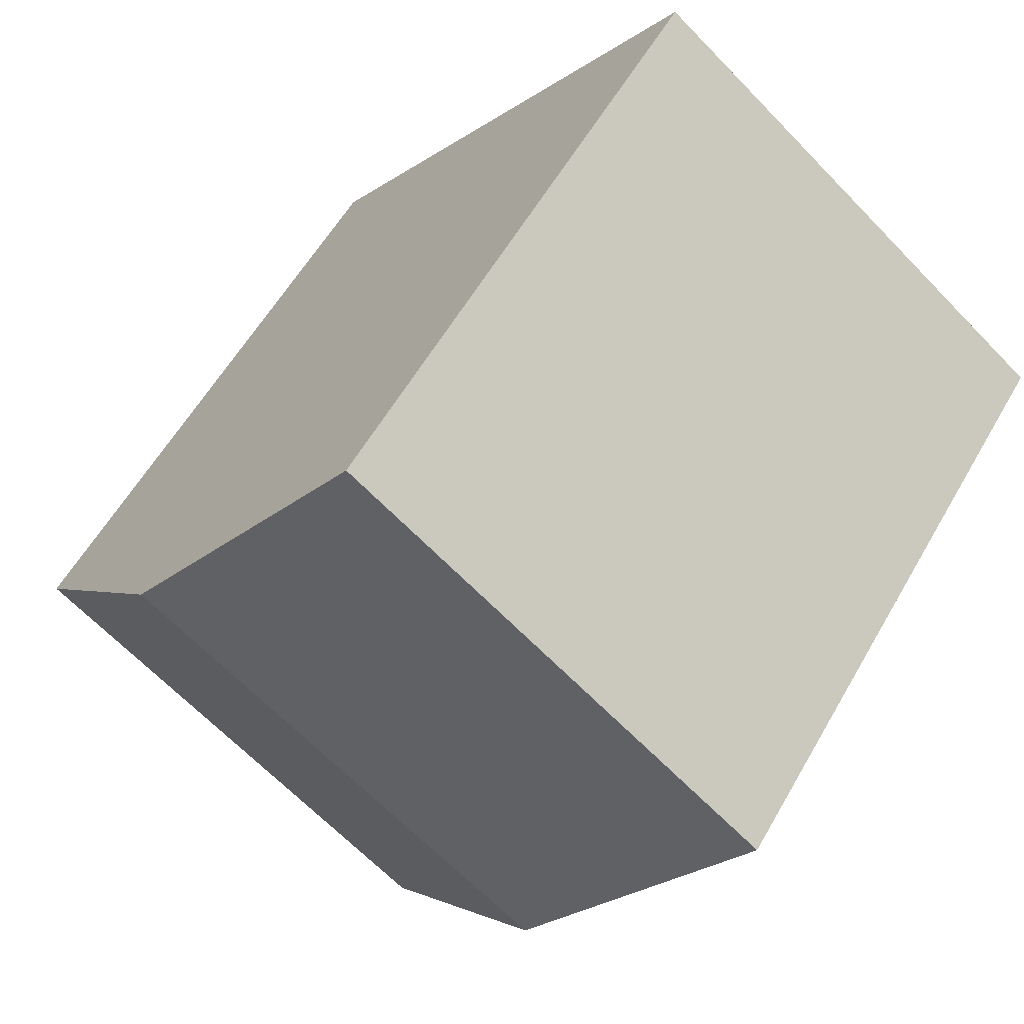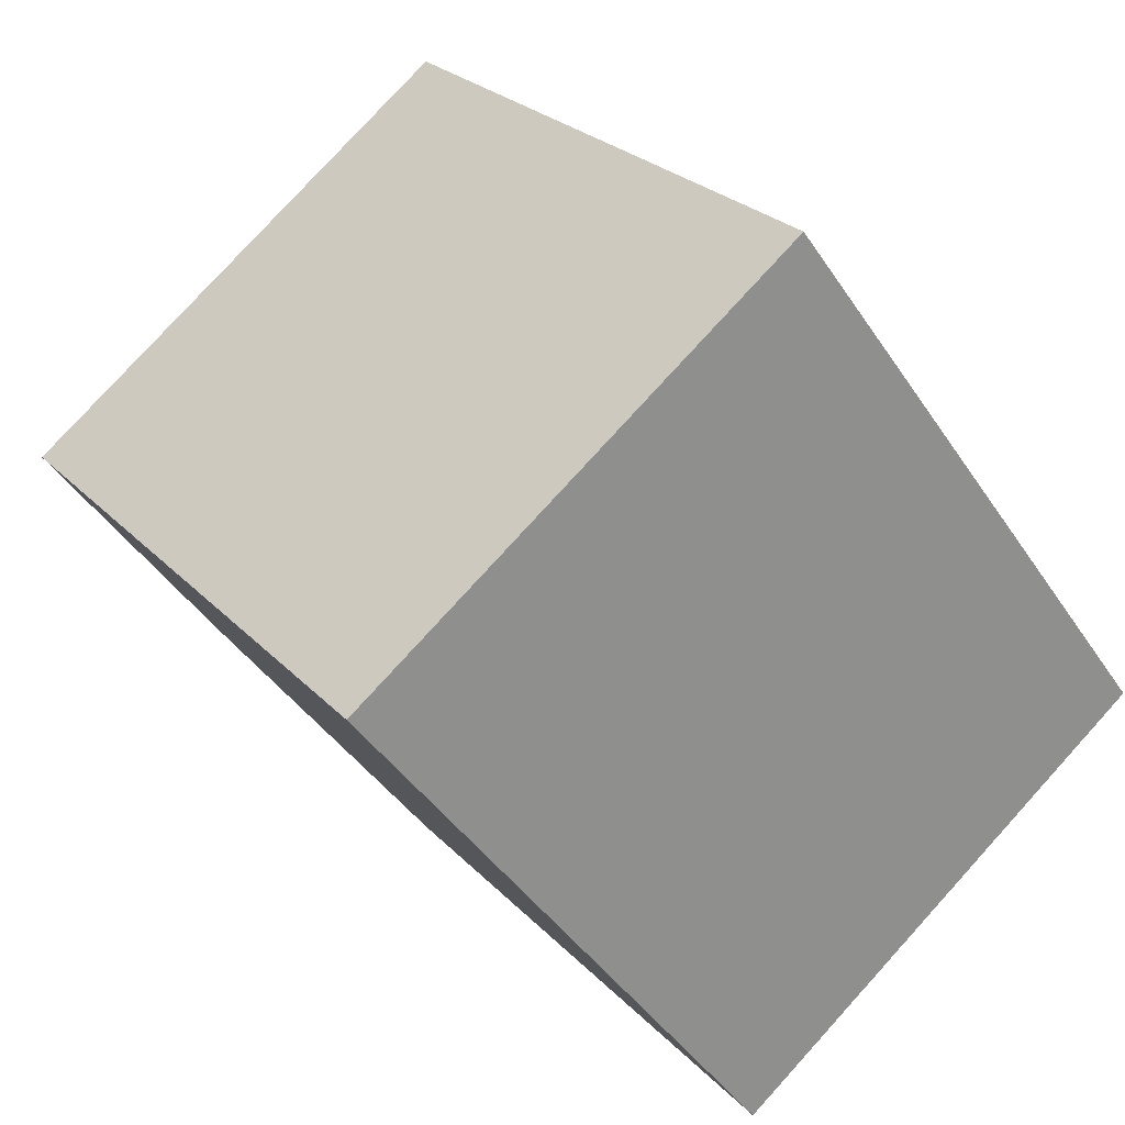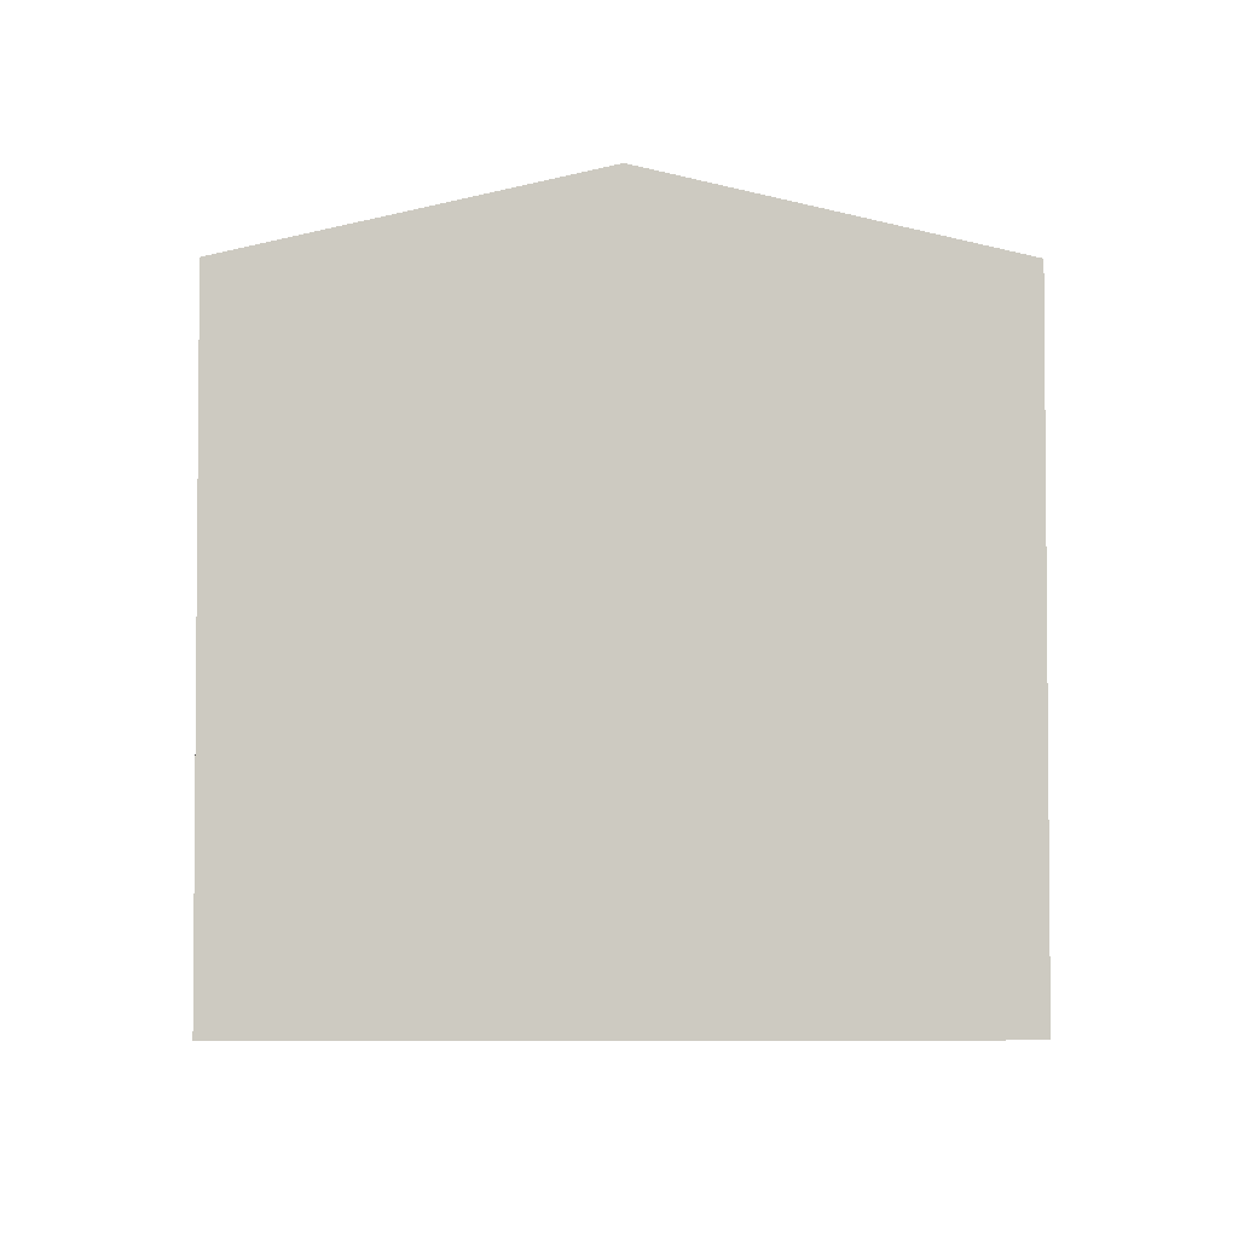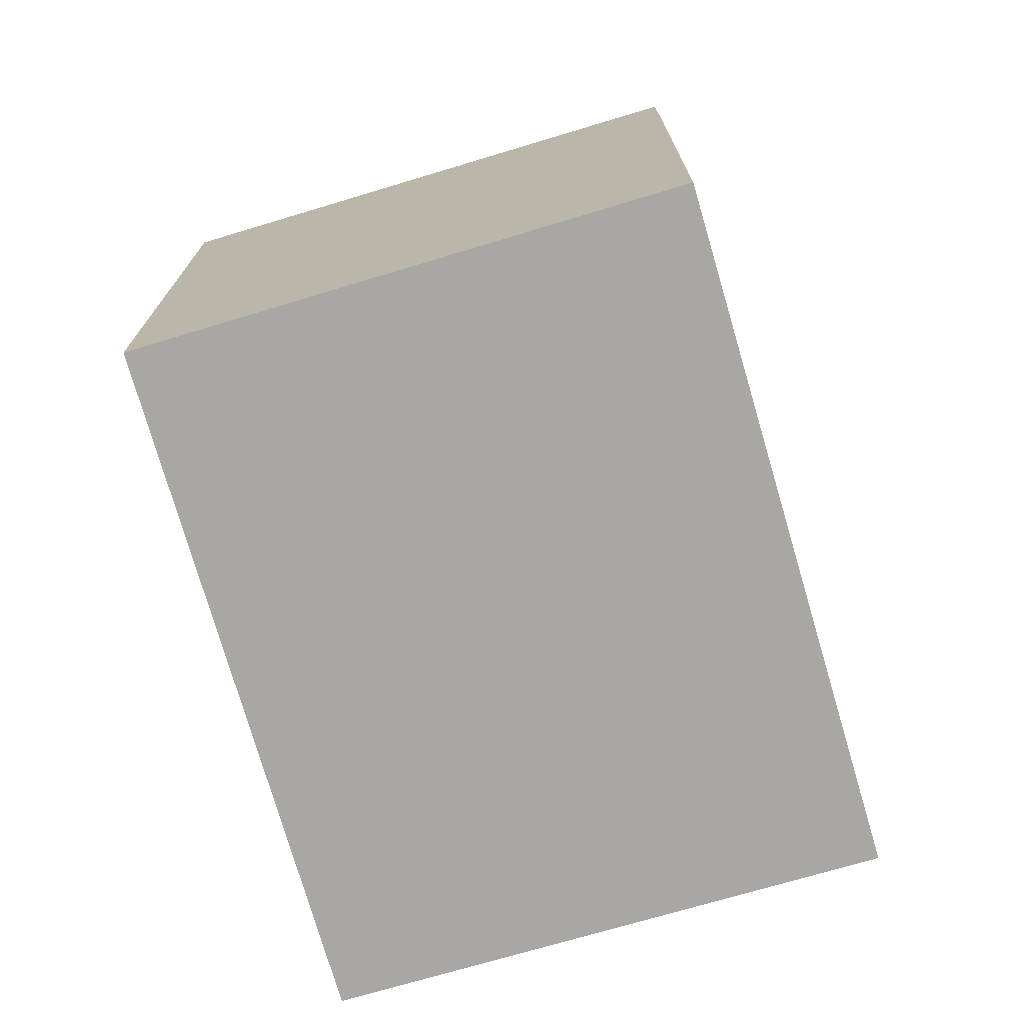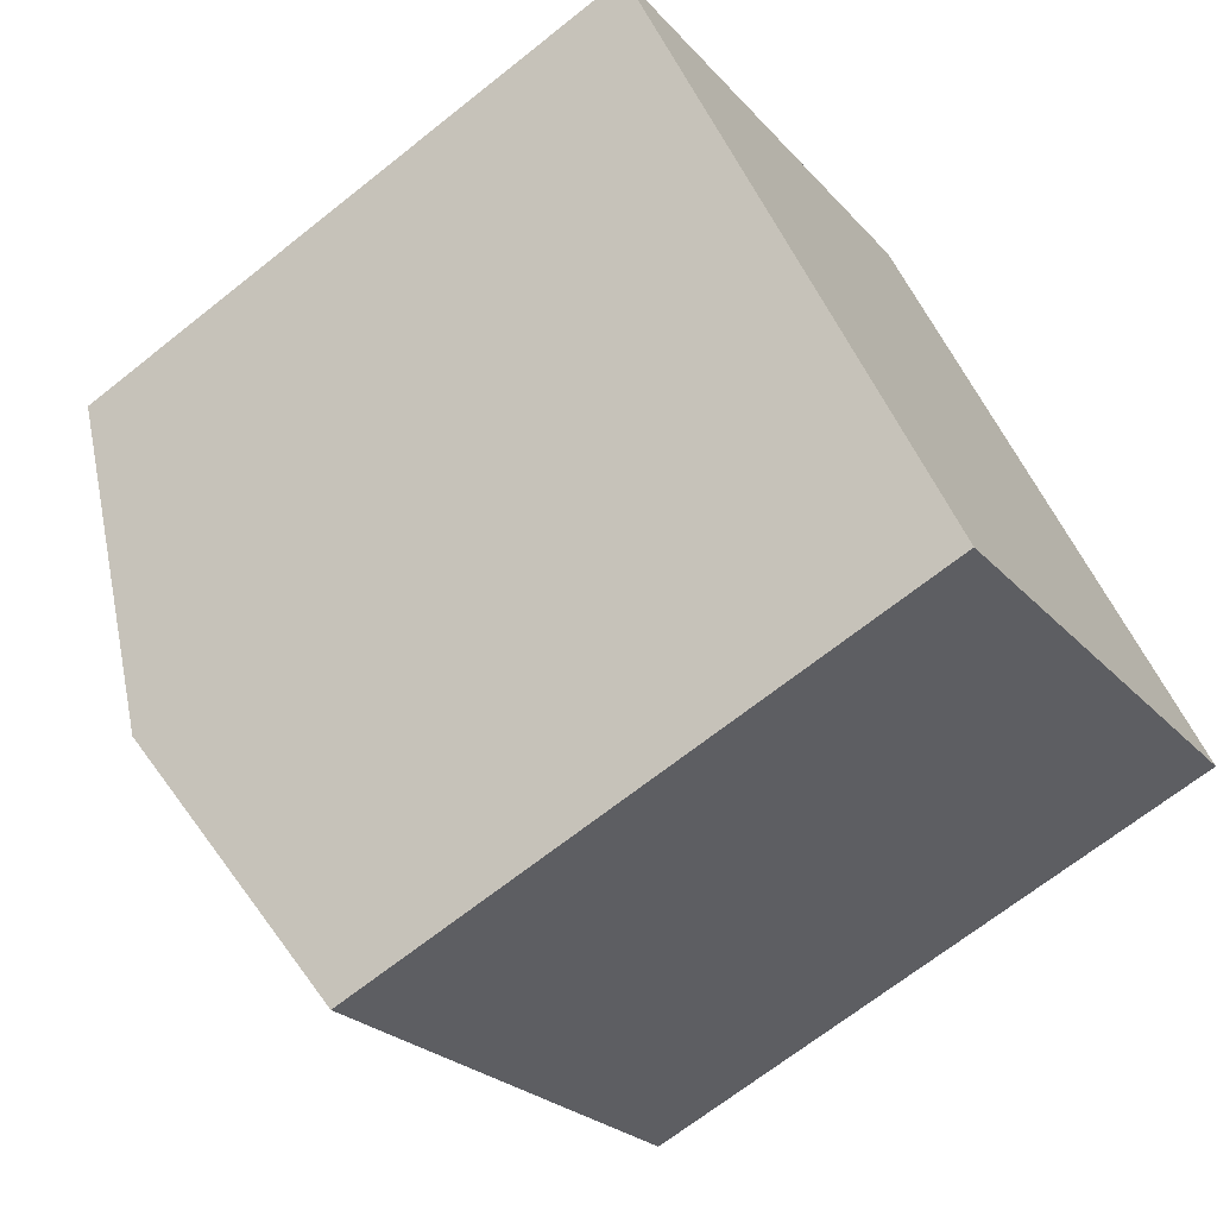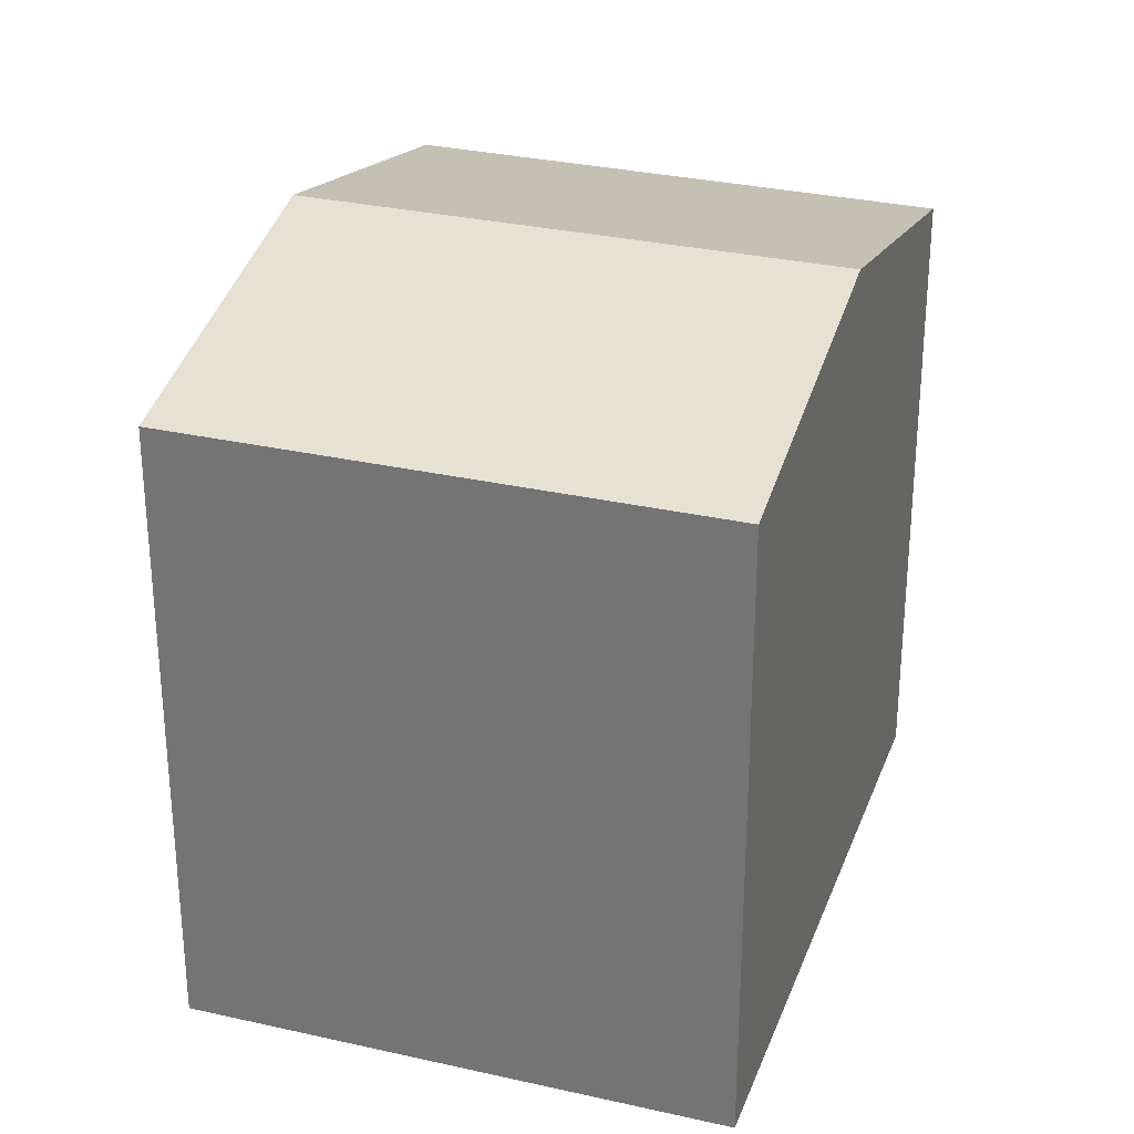
<metadata>
{"format":"obj","ext":"obj","renderer":"f3d","projection":"perspective","resolution":1024,"background":"white","views":[{"elev":57.5,"azim":-150.6,"up":"+Z"},{"elev":25.1,"azim":-31.9,"up":"+Z"},{"elev":-3.6,"azim":-128.1,"up":"+Y"},{"elev":-74.7,"azim":159.0,"up":"+Y"},{"elev":-67.9,"azim":-51.4,"up":"+Z"},{"elev":30.1,"azim":-18.9,"up":"+Y"}]}
</metadata>
<code>
v  3.033 10.38 -3.979
v  12.39 9.259 -3.1
v  6.085 9.241 -7.982
v  9.395 10.38 0.849
v  8.165 9.922 2.472
v  3.258 9.248 2.472
v  6.373 9.248 4.836
v  0 9.248 5.663e-16
v  0 0 0
v  6.373 -2.961e-16 4.836
v  3.258 -1.514e-16 2.472
v  8.165 -1.514e-16 2.472
v  12.39 1.898e-16 -3.1
v  9.395 -5.199e-17 0.849
v  6.085 4.888e-16 -7.982
v  3.033 2.436e-16 -3.979
g defaultobject
f 1 2 3
f 2 1 4
f 5 6 7
f 6 5 8
f 8 5 1
f 1 5 4
f 9 6 8
f 6 9 7
f 7 9 10
f 10 9 11
f 10 5 7
f 5 10 4
f 4 10 2
f 2 10 12
f 2 12 13
f 13 12 14
f 13 3 2
f 3 13 15
f 1 9 8
f 9 1 3
f 9 3 16
f 16 3 15
f 11 12 10
f 12 11 9
f 12 9 14
f 14 9 16
f 14 16 13
f 13 16 15

</code>
